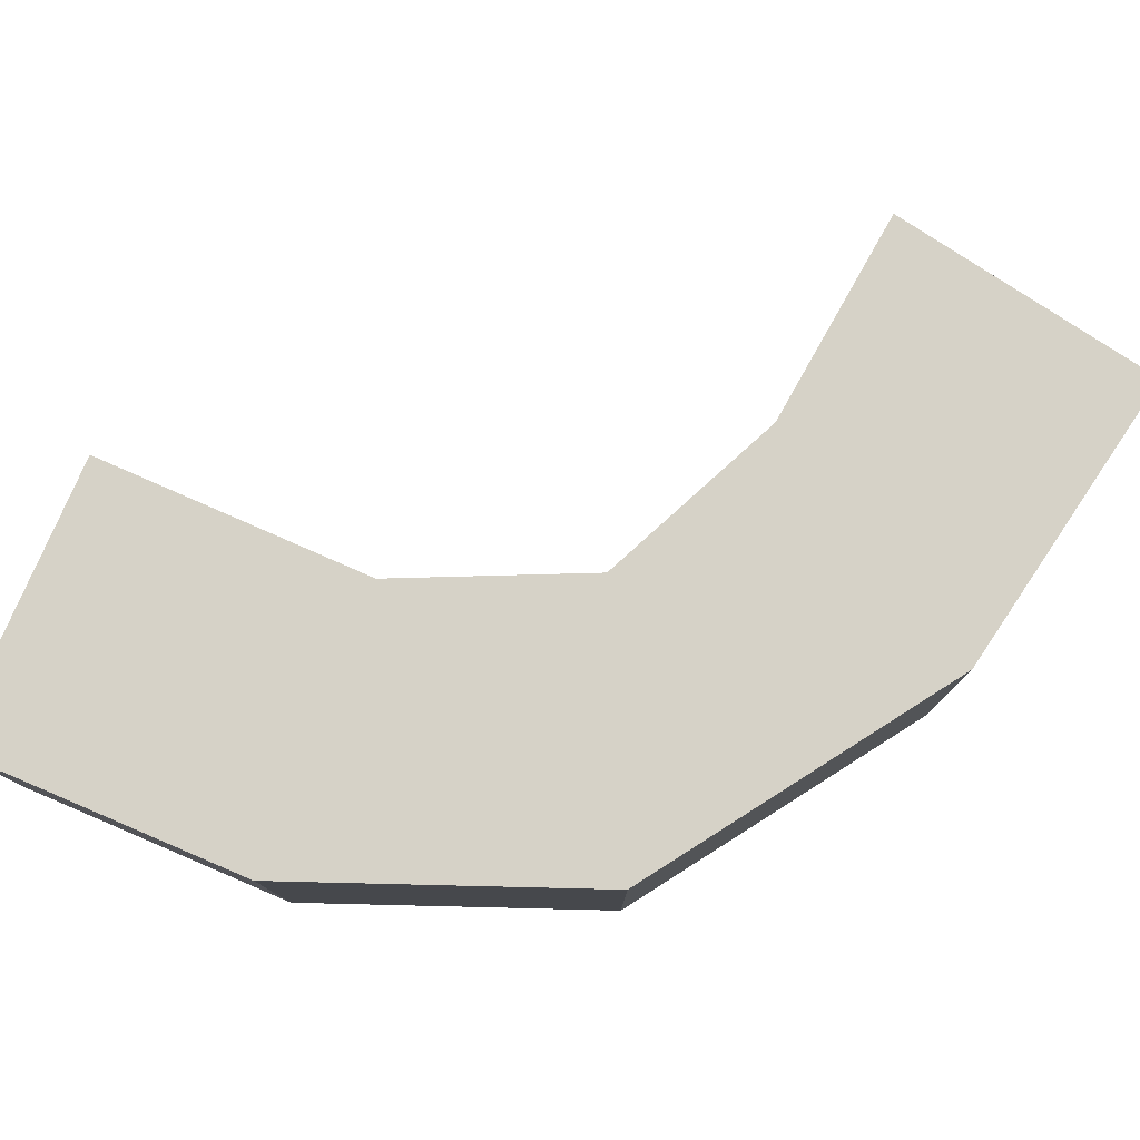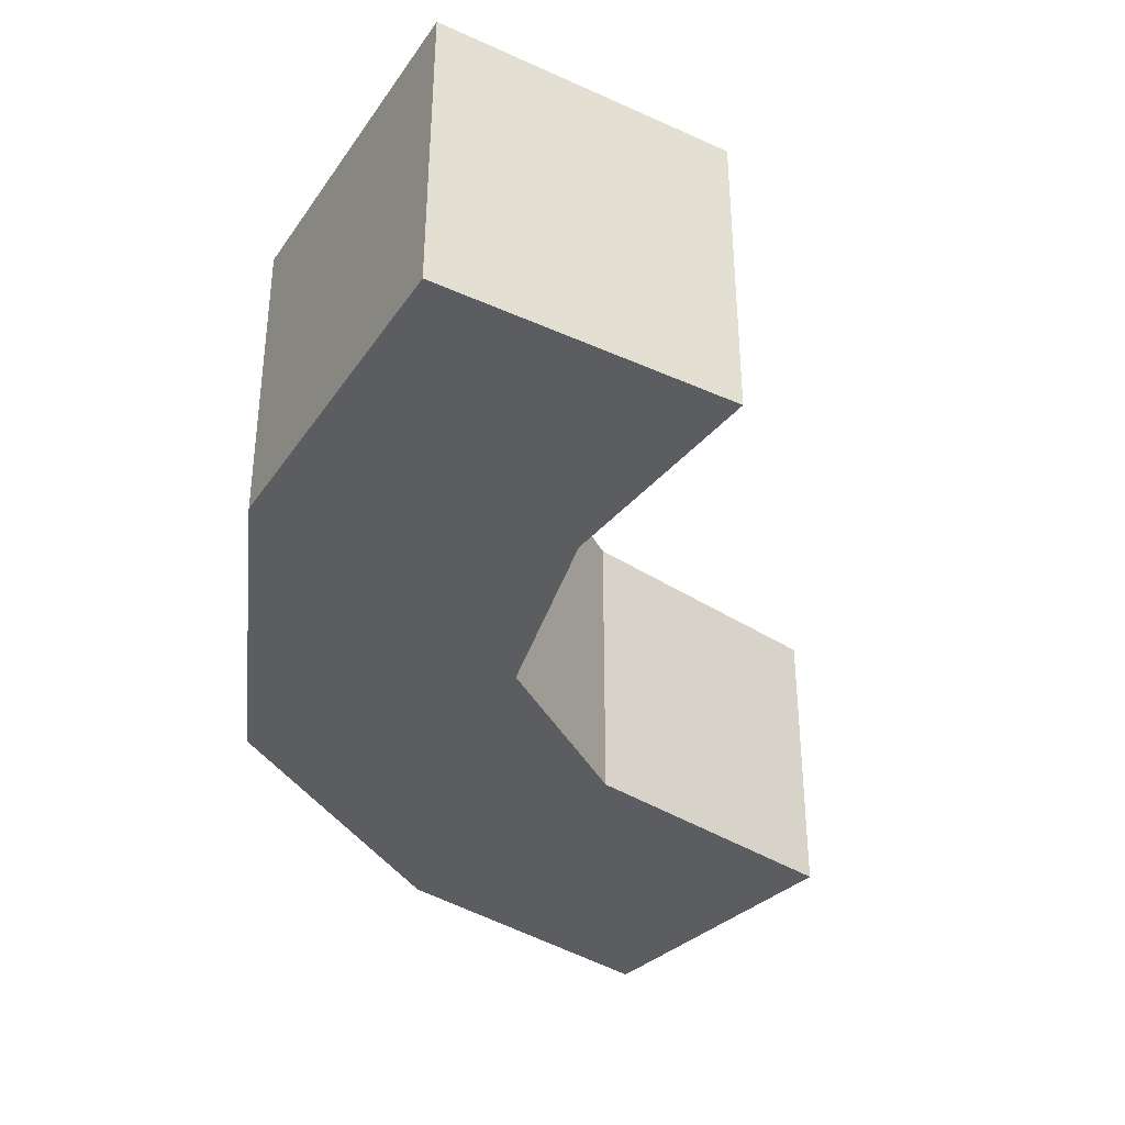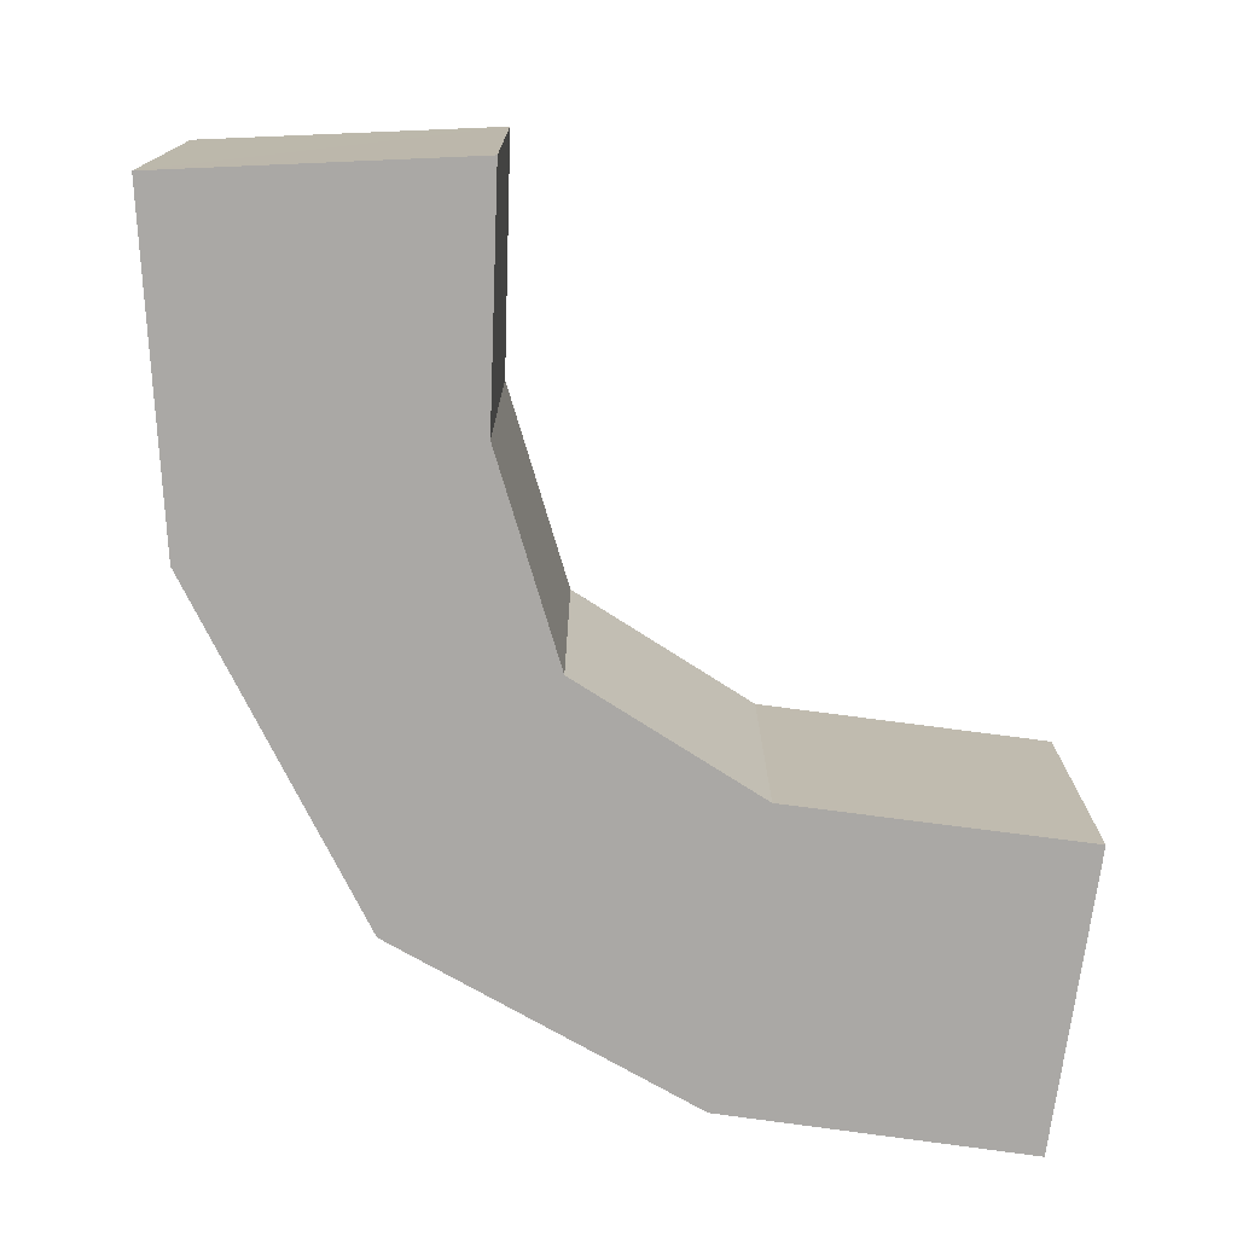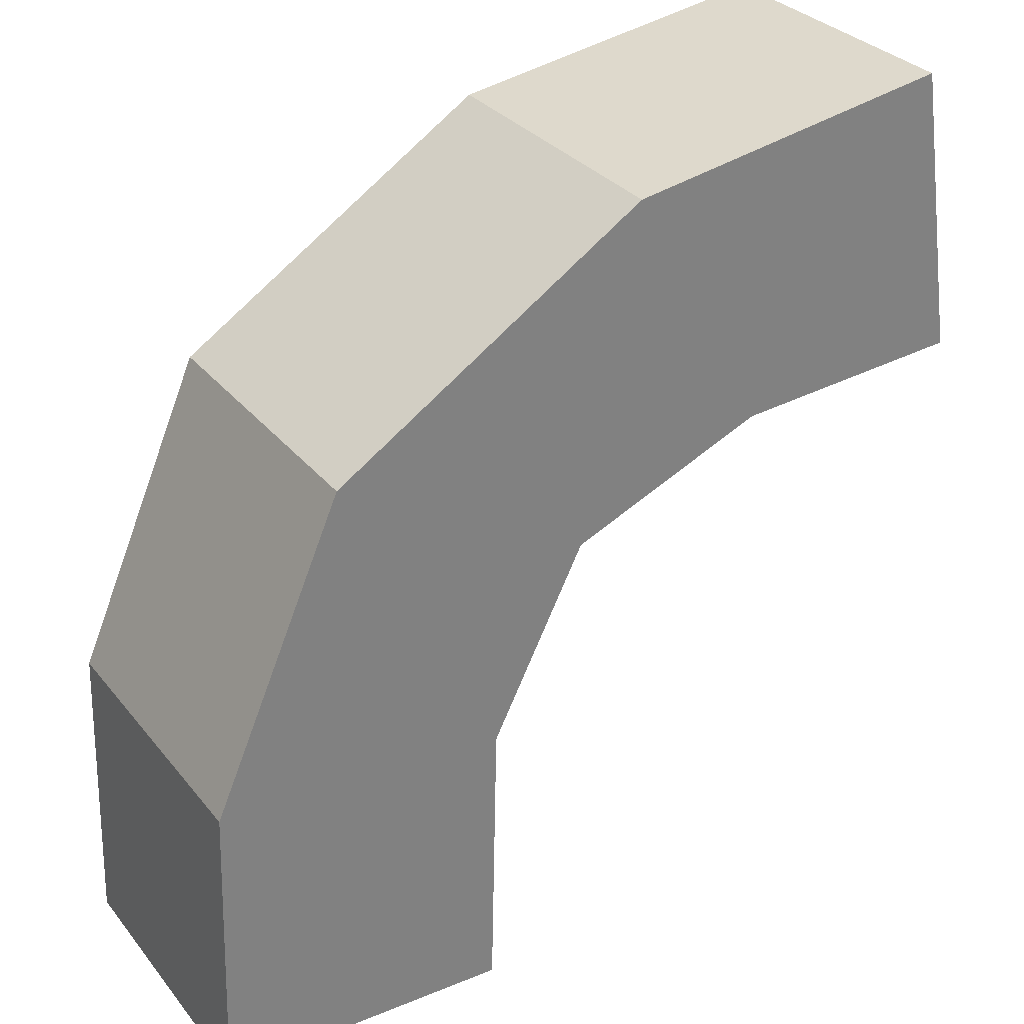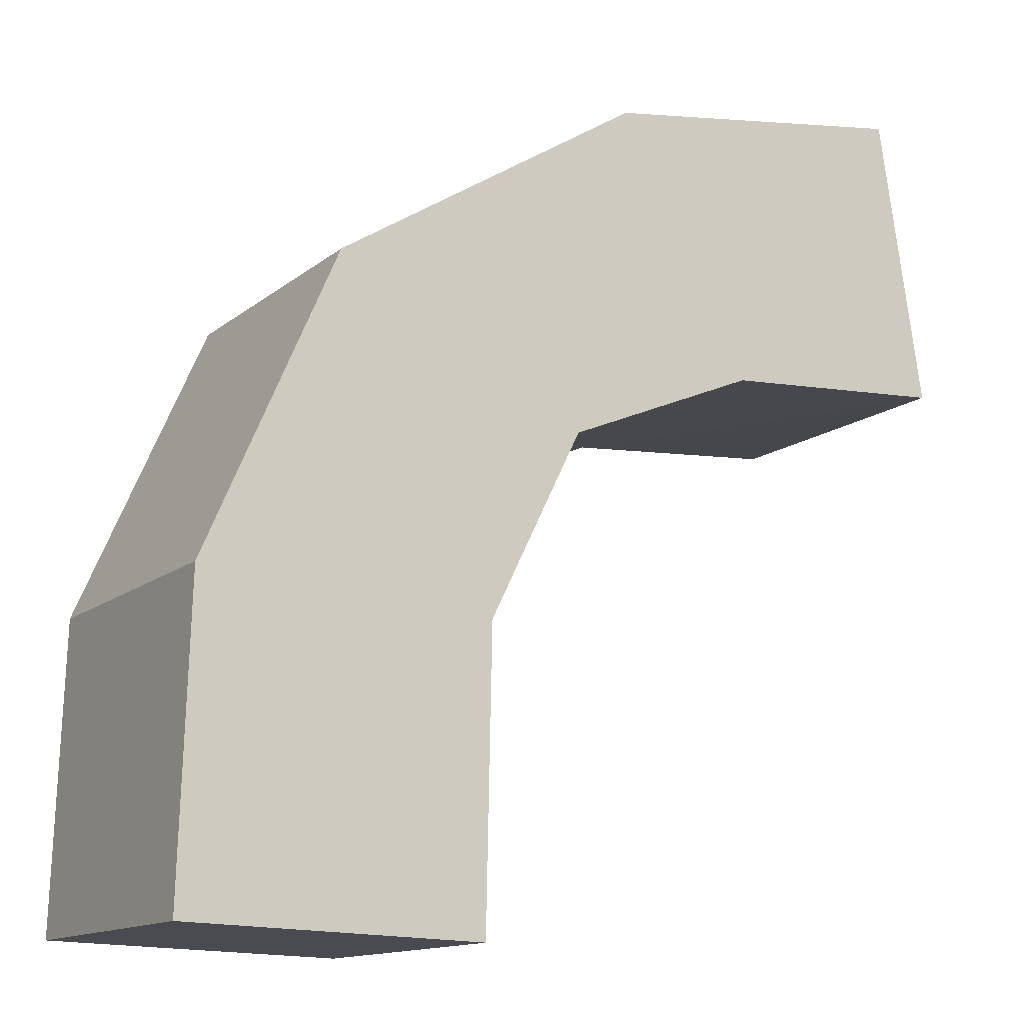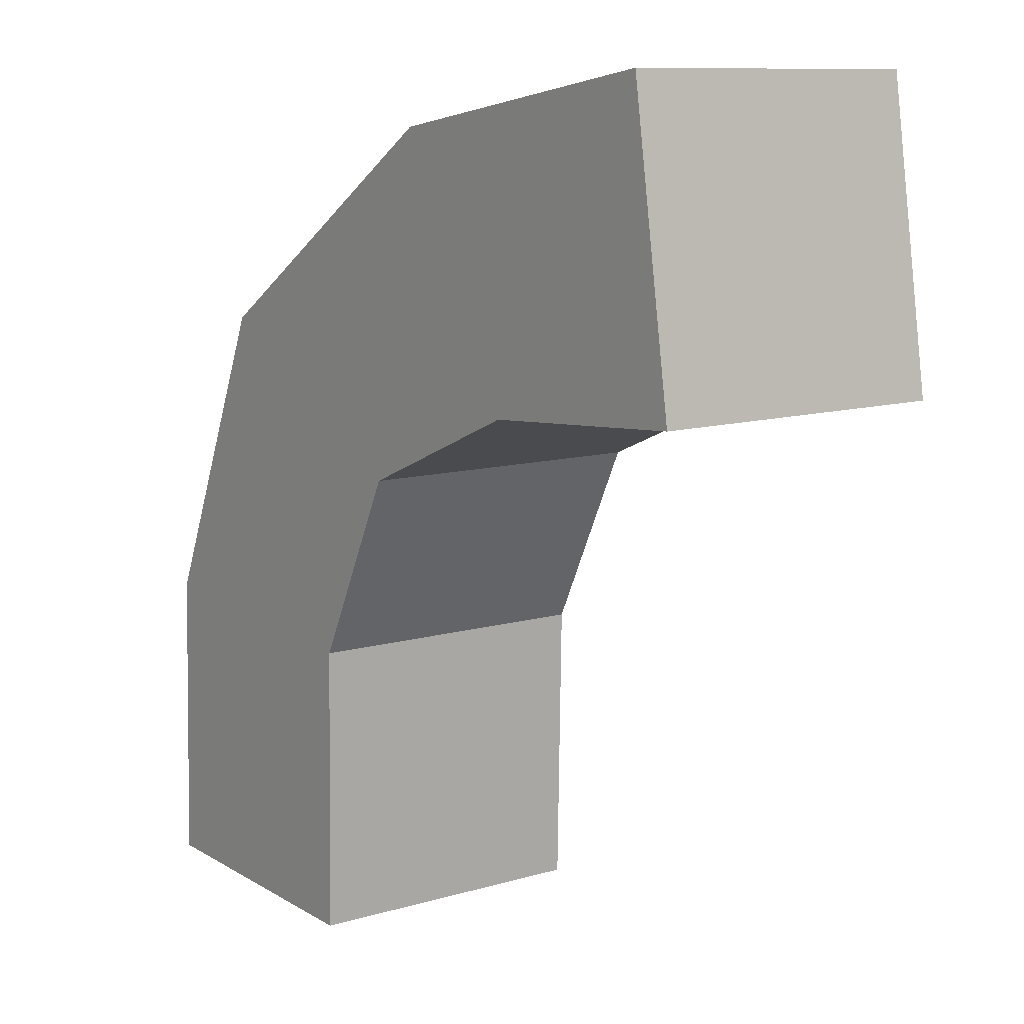
<metadata>
{"format":"obj","ext":"obj","renderer":"f3d","projection":"perspective","resolution":1024,"background":"white","views":[{"elev":78.5,"azim":114.9,"up":"+Z"},{"elev":-37.0,"azim":-129.0,"up":"+Z"},{"elev":-75.2,"azim":-96.3,"up":"+Z"},{"elev":31.0,"azim":148.3,"up":"+Y"},{"elev":-13.7,"azim":149.1,"up":"+Y"},{"elev":10.4,"azim":-126.6,"up":"+Y"}]}
</metadata>
<code>
o Cube
v 0.6678 0.3084 -0.6657
v 0.6678 0.3084 0.6657
v -0.6631 0.2714 0.6657
v -0.6631 0.2714 -0.6657
v 0.6252 1.668 -0.6657
v 0.6252 1.668 0.6657
v -0.6909 1.575 0.6657
v -0.691 1.575 -0.6657
v 0.02748 3.041 -0.6657
v 0.02751 3.041 0.6657
v -1.113 2.424 -0.6657
v -1.113 2.424 0.6657
v -1.374 3.942 -0.6657
v -1.374 3.942 0.6657
v -1.985 2.793 -0.6657
v -1.985 2.793 0.6657
v -2.829 4.179 -0.6657
v -2.834 4.174 0.6657
v -3.03 2.87 -0.6657
v -3.032 2.876 0.6657
f 1 2 3
f 1 5 6
f 2 6 7
f 7 8 4
f 1 4 8
f 17 19 20
f 4 1 3
f 2 1 6
f 3 2 7
f 3 7 4
f 5 1 8
f 18 17 20
f 16 14 18
f 14 13 17
f 16 20 19
f 15 19 17
f 20 16 18
f 18 14 17
f 15 16 19
f 13 15 17
f 12 16 15
f 11 15 13
f 12 10 14
f 10 9 13
f 11 12 15
f 9 11 13
f 16 12 14
f 14 10 13
f 8 7 12
f 8 11 9
f 7 6 10
f 5 9 10
f 11 8 12
f 5 8 9
f 12 7 10
f 6 5 10

</code>
